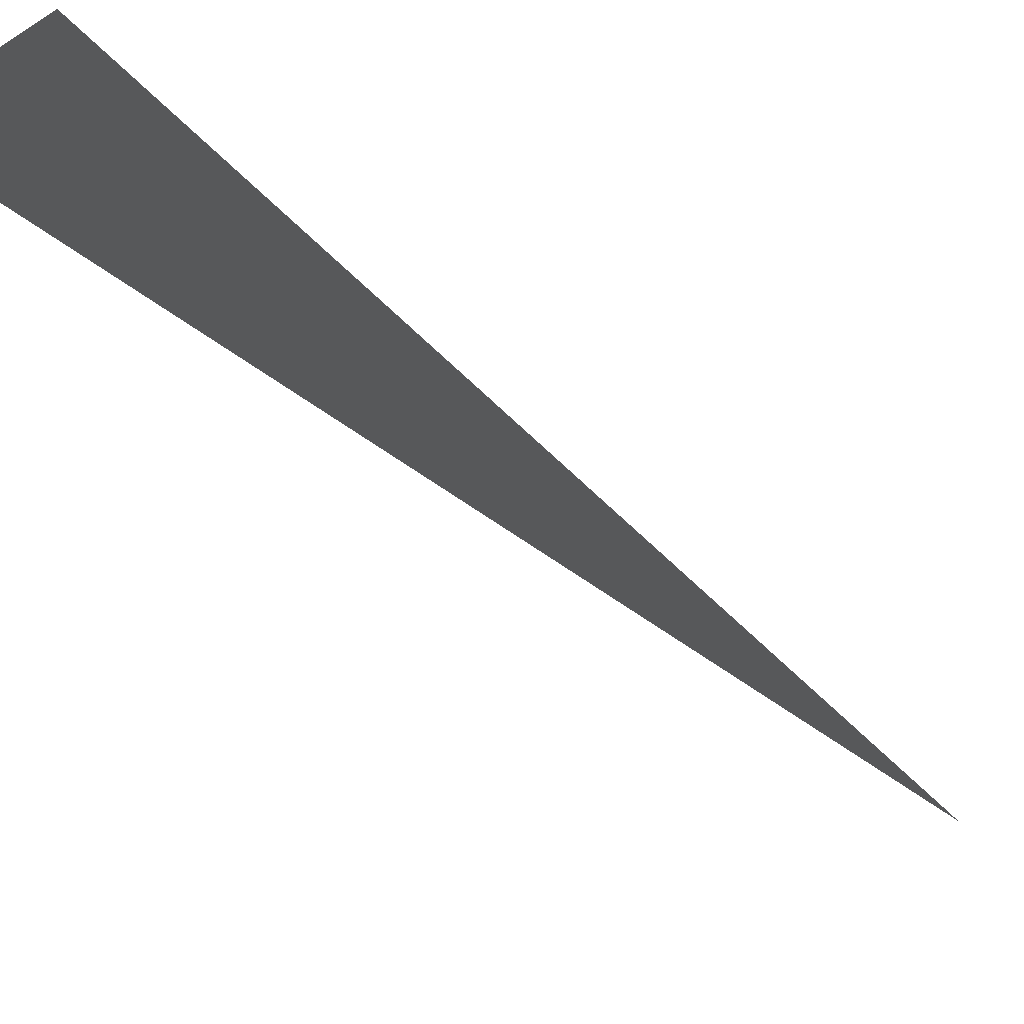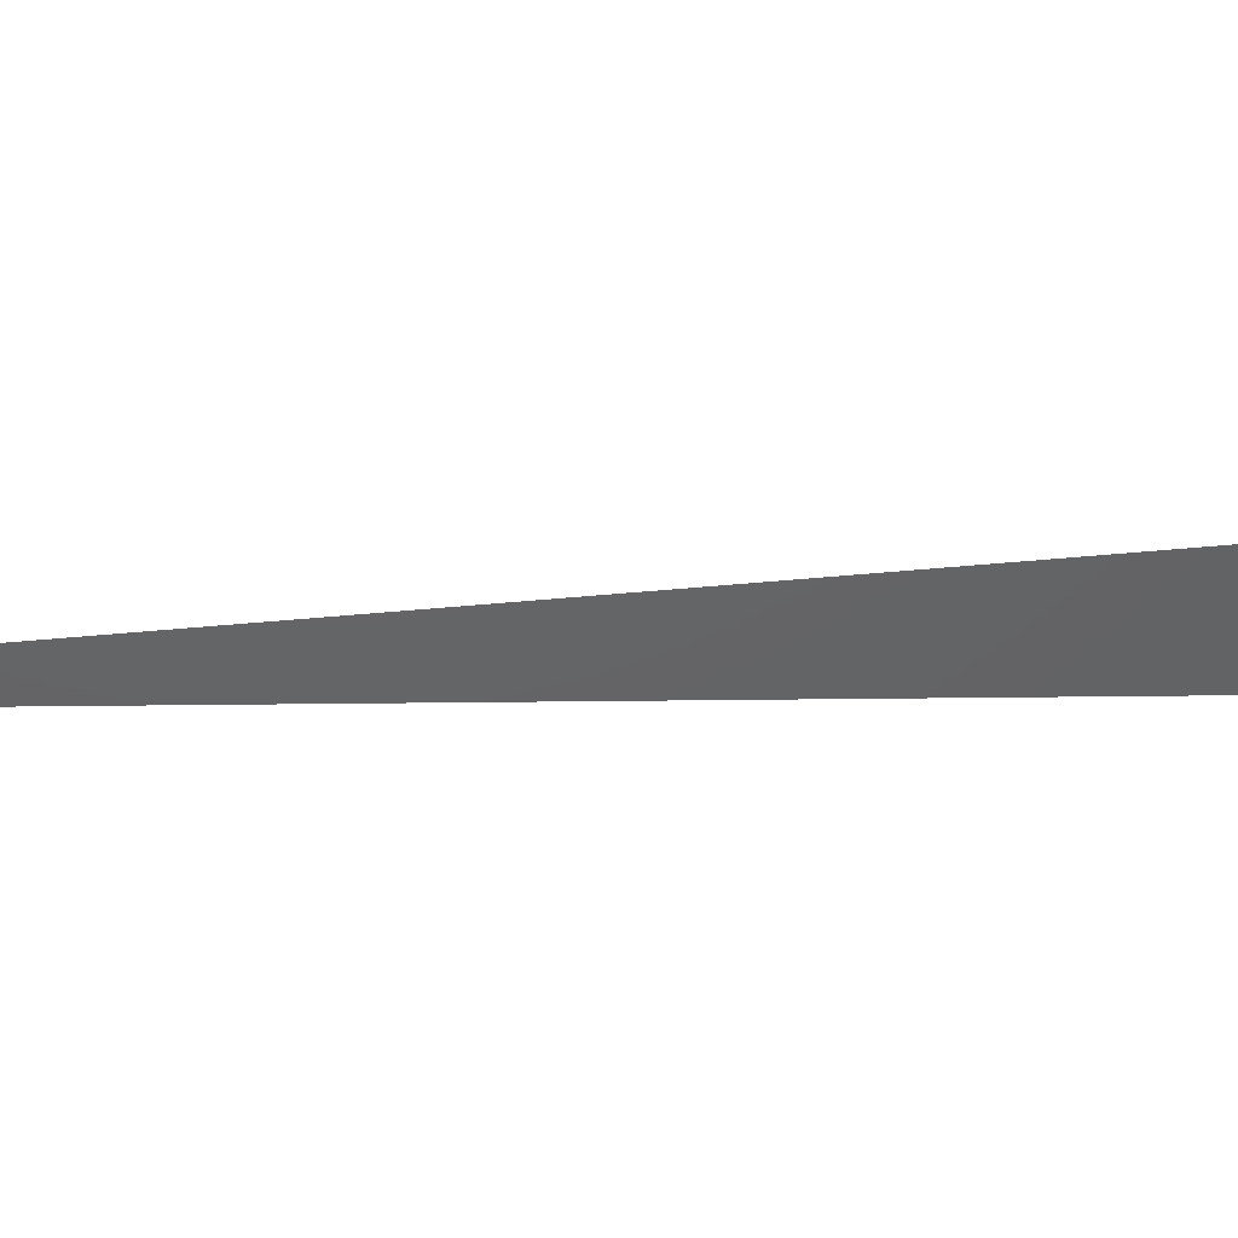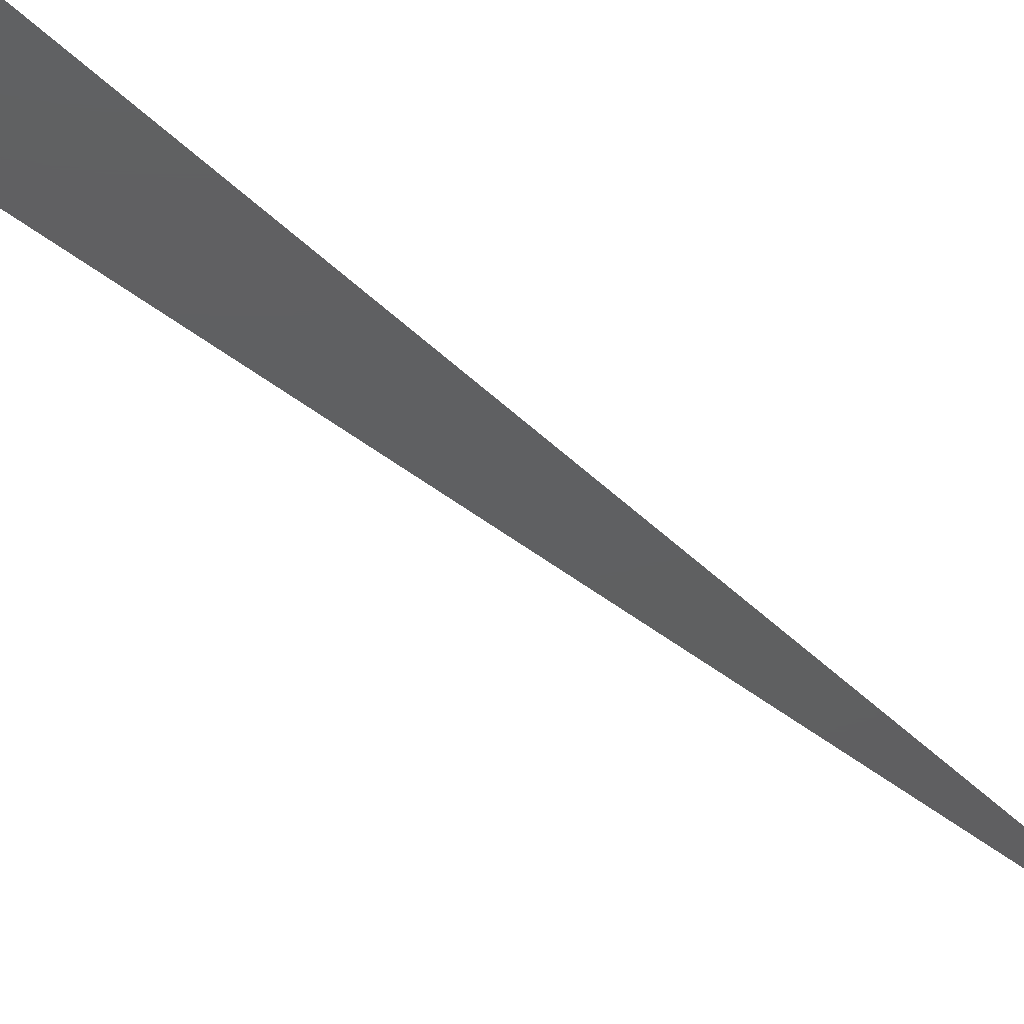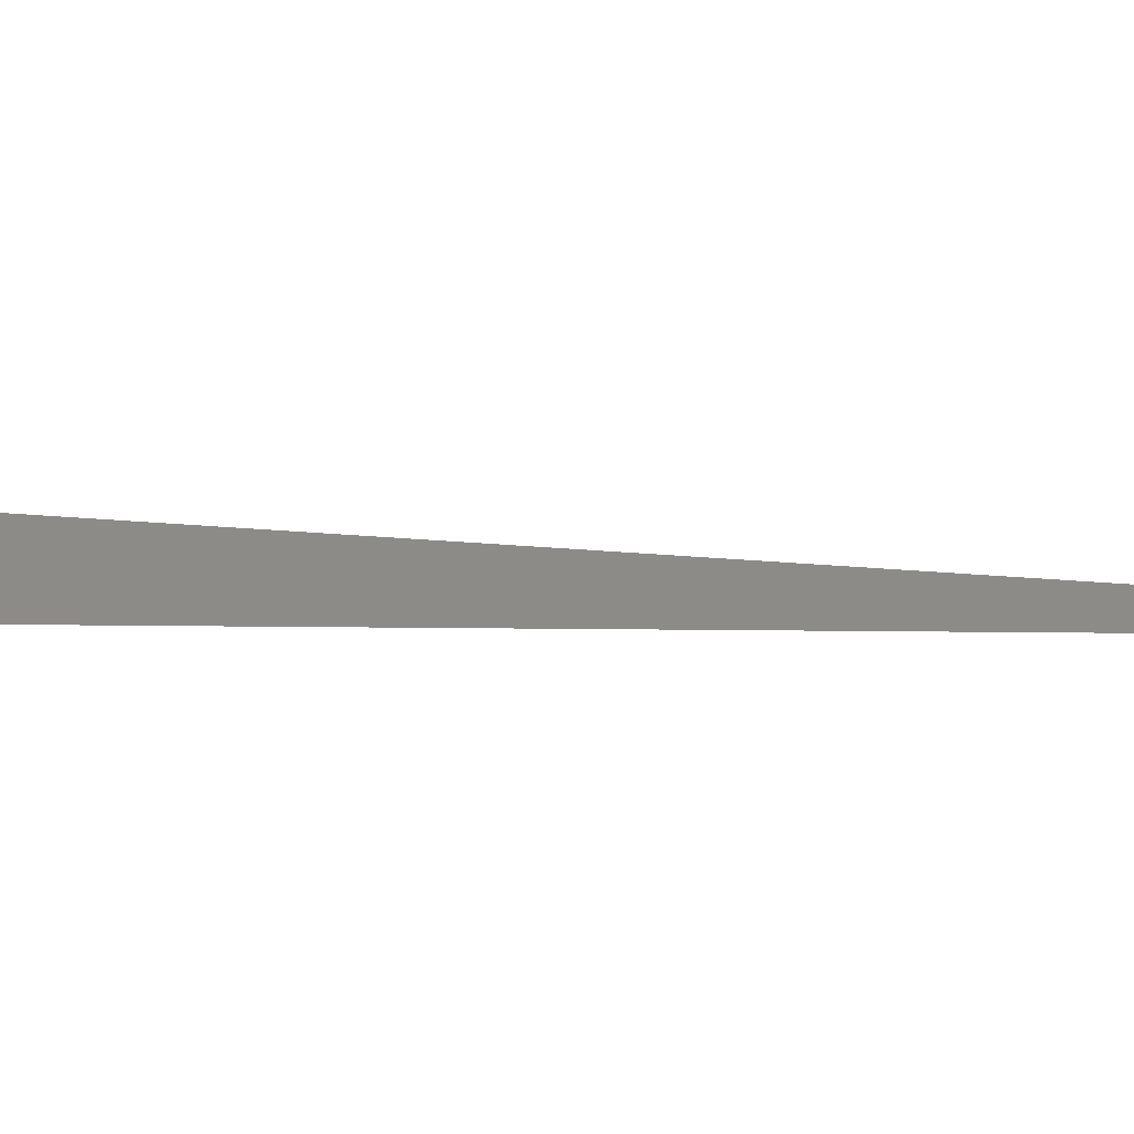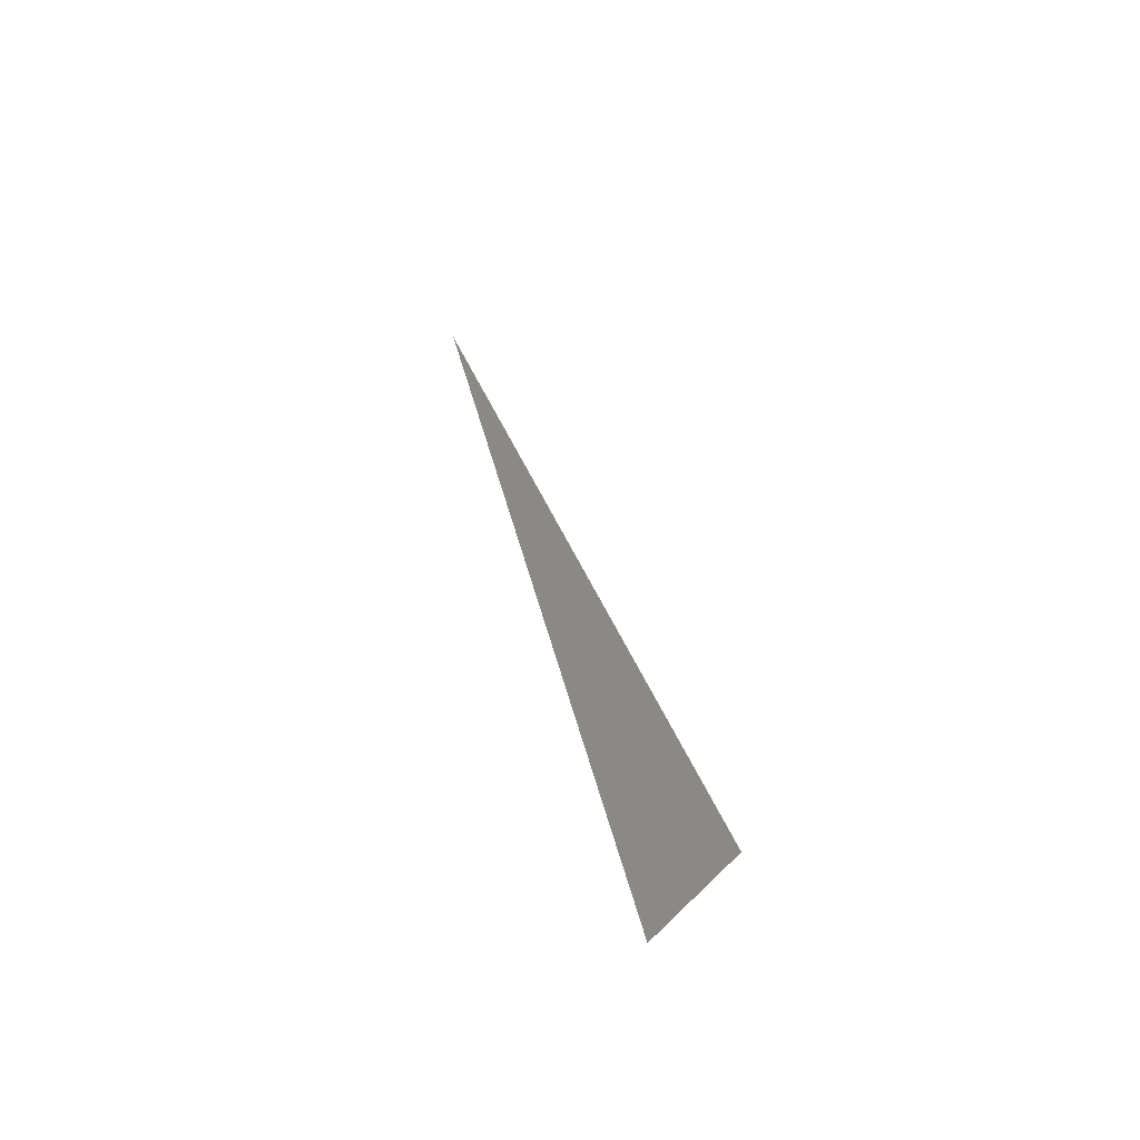
<metadata>
{"format":"stl","ext":"stl","renderer":"f3d","projection":"perspective","resolution":1024,"background":"white","views":[{"elev":-19.0,"azim":-170.7,"up":"+Y"},{"elev":-45.3,"azim":79.2,"up":"+Y"},{"elev":-39.6,"azim":-152.7,"up":"+Y"},{"elev":34.6,"azim":-100.8,"up":"+Y"},{"elev":-52.7,"azim":14.0,"up":"+Z"}]}
</metadata>
<code>
# stl→obj: 3 verts, 1 faces
v 12.39 -28.29 9.234
v 12.17 -28.29 9.932
v 12.33 -28.29 9.173
f 1 2 3

</code>
